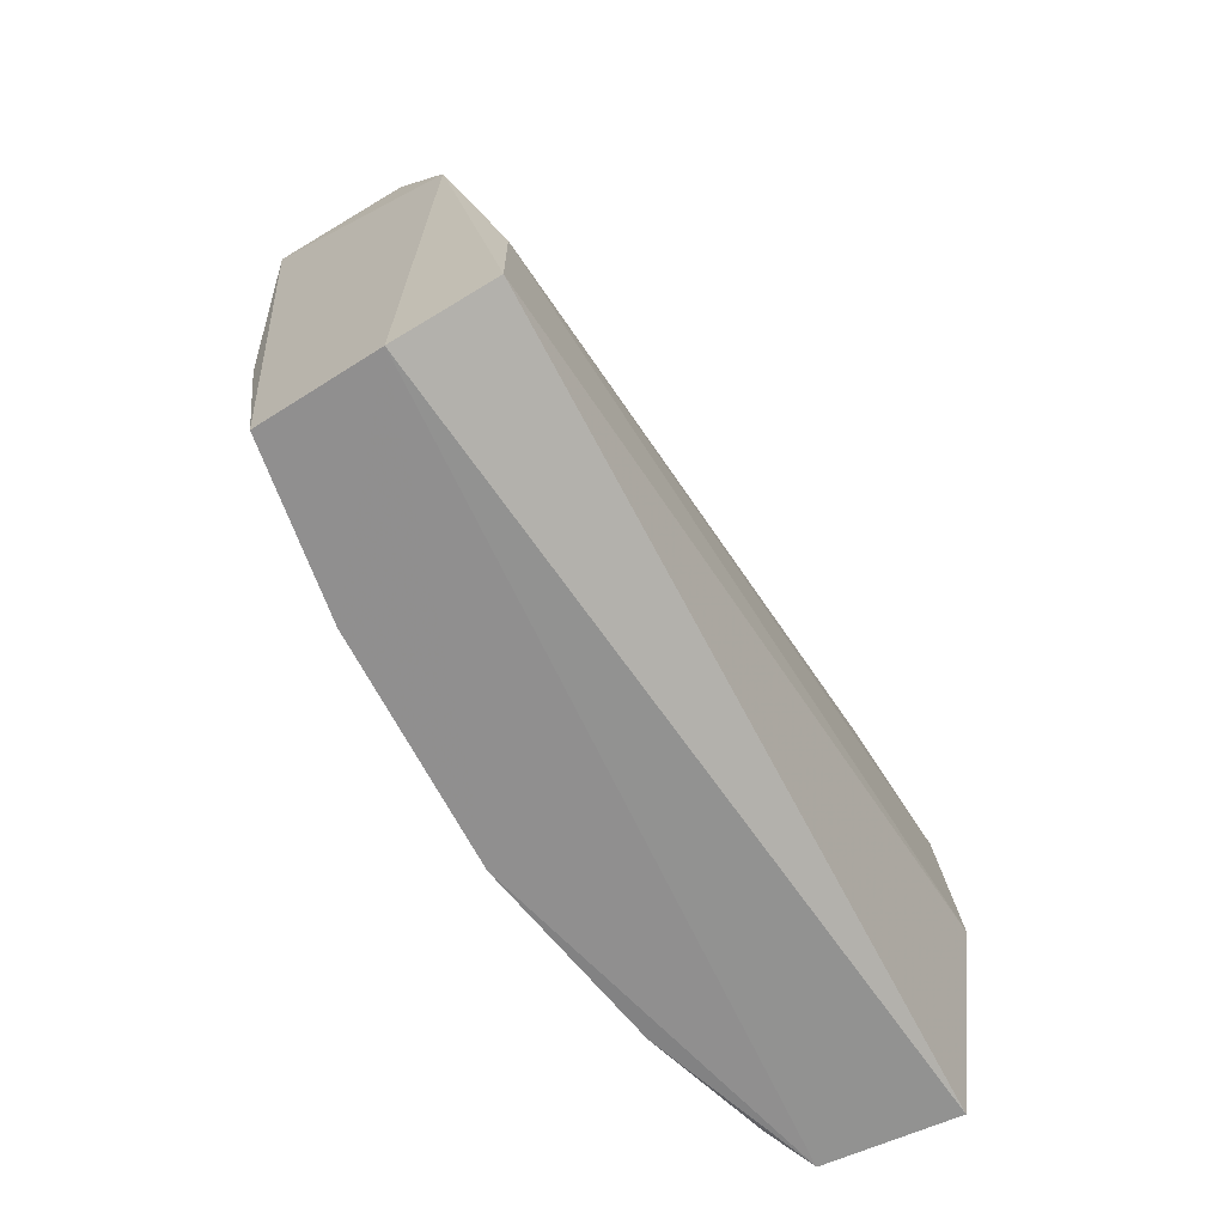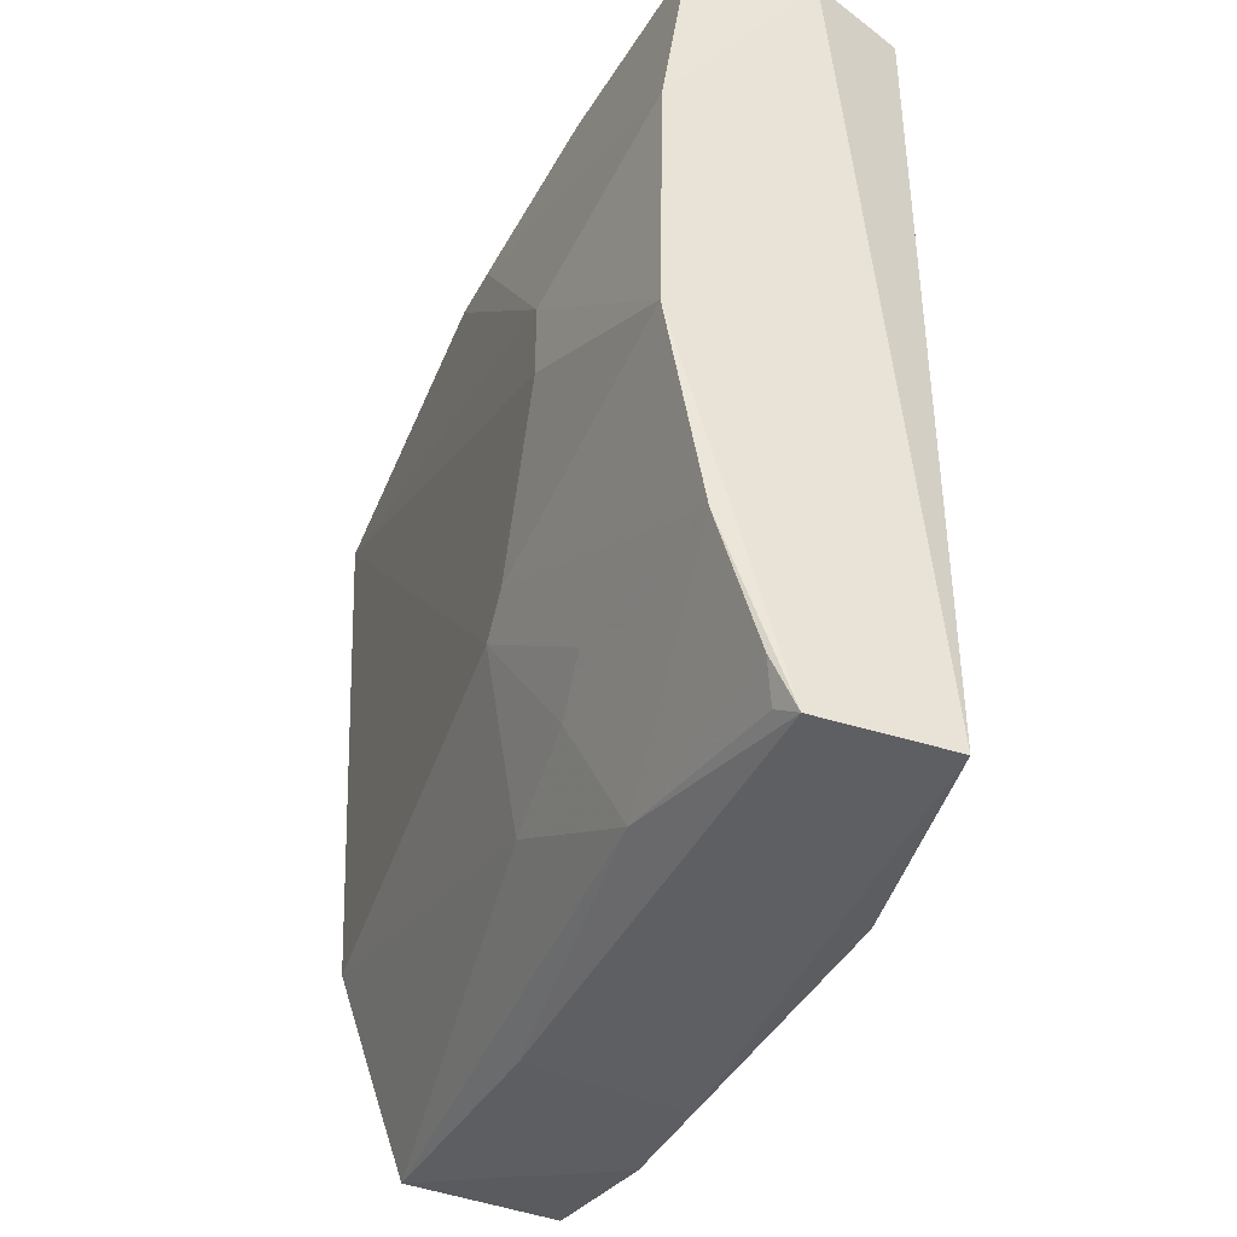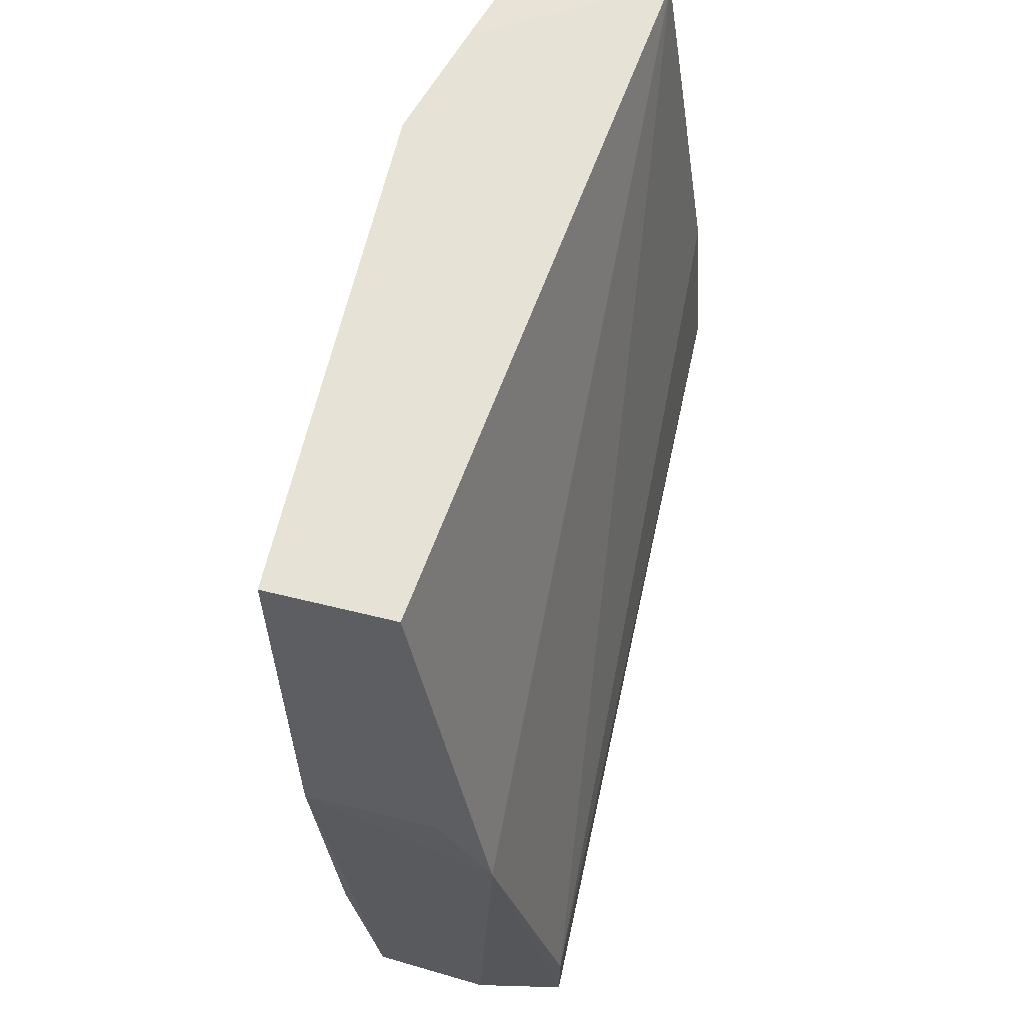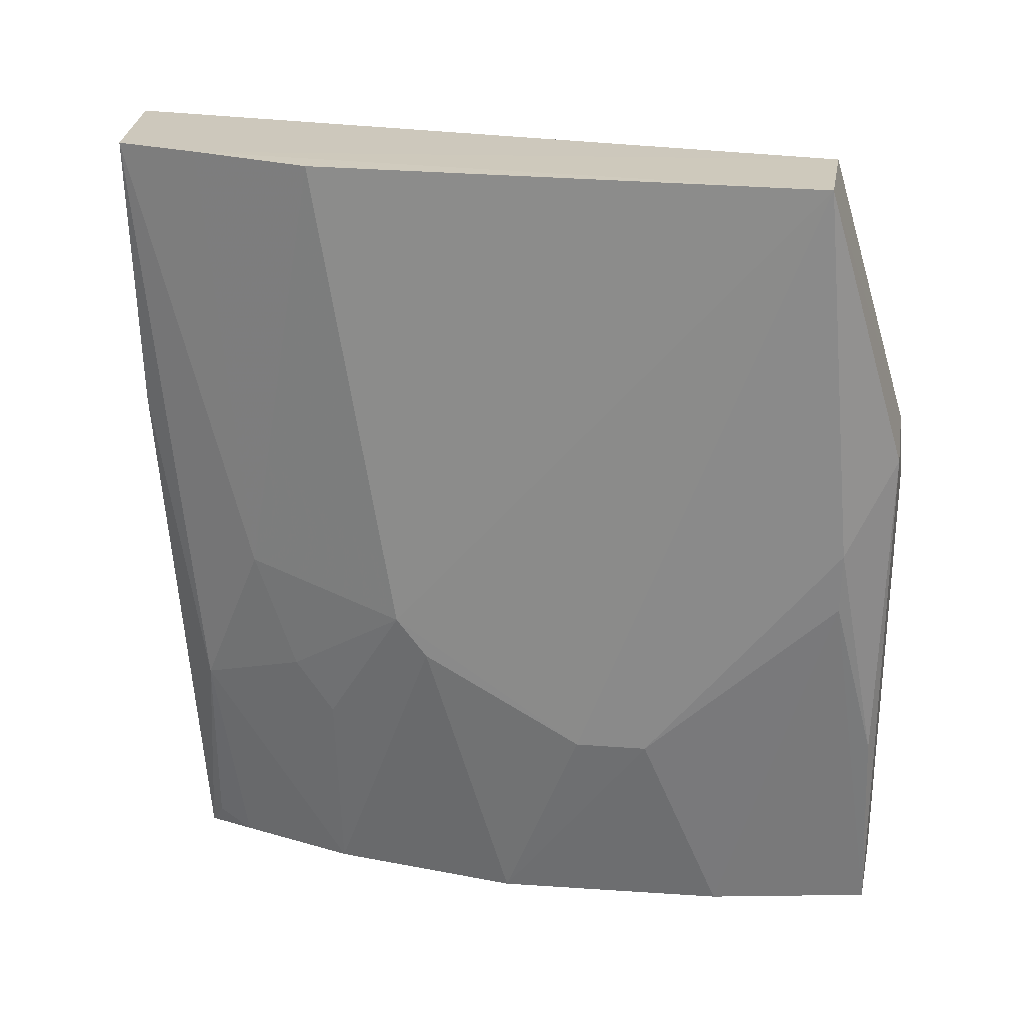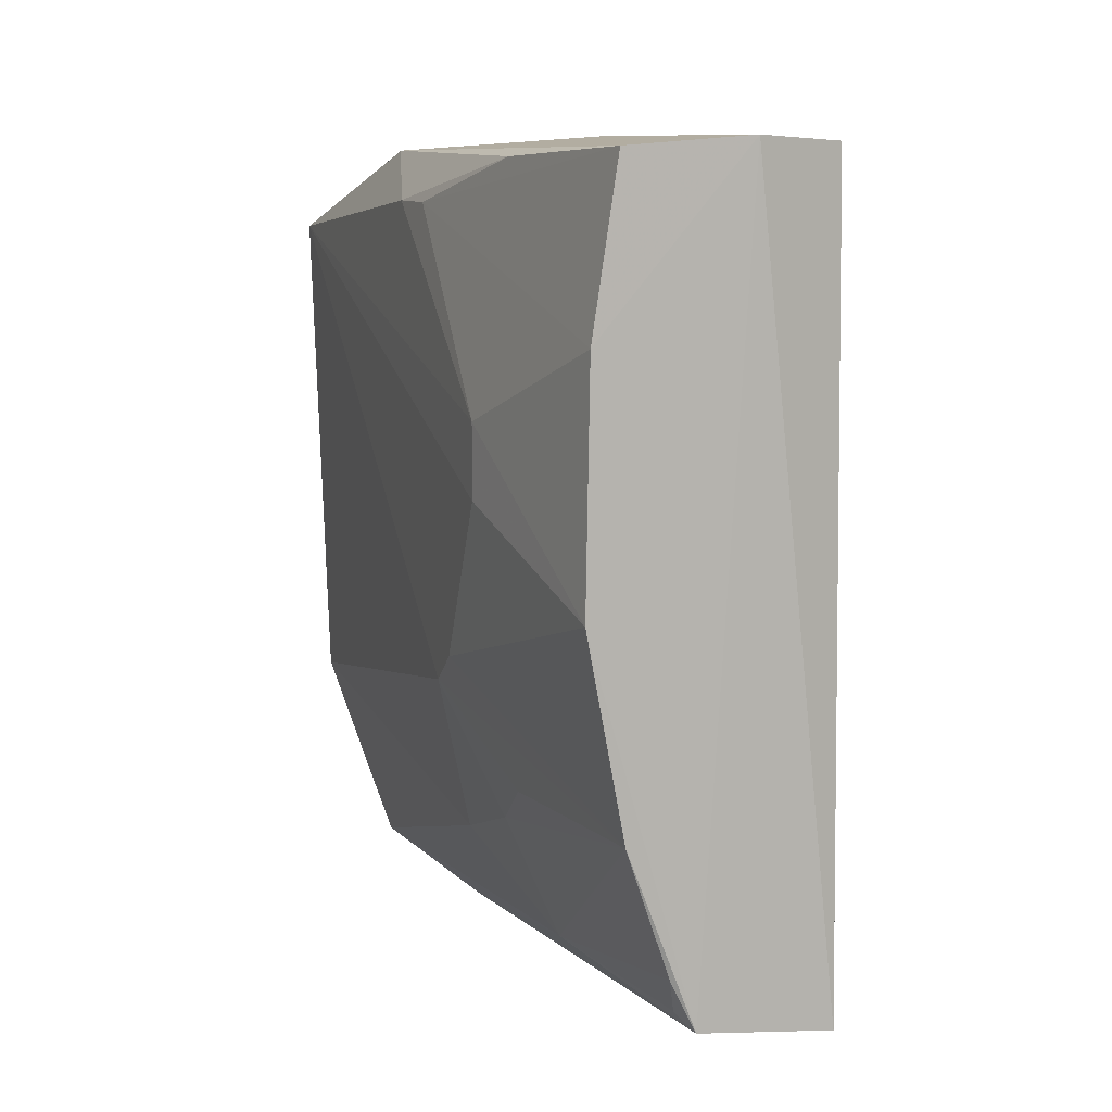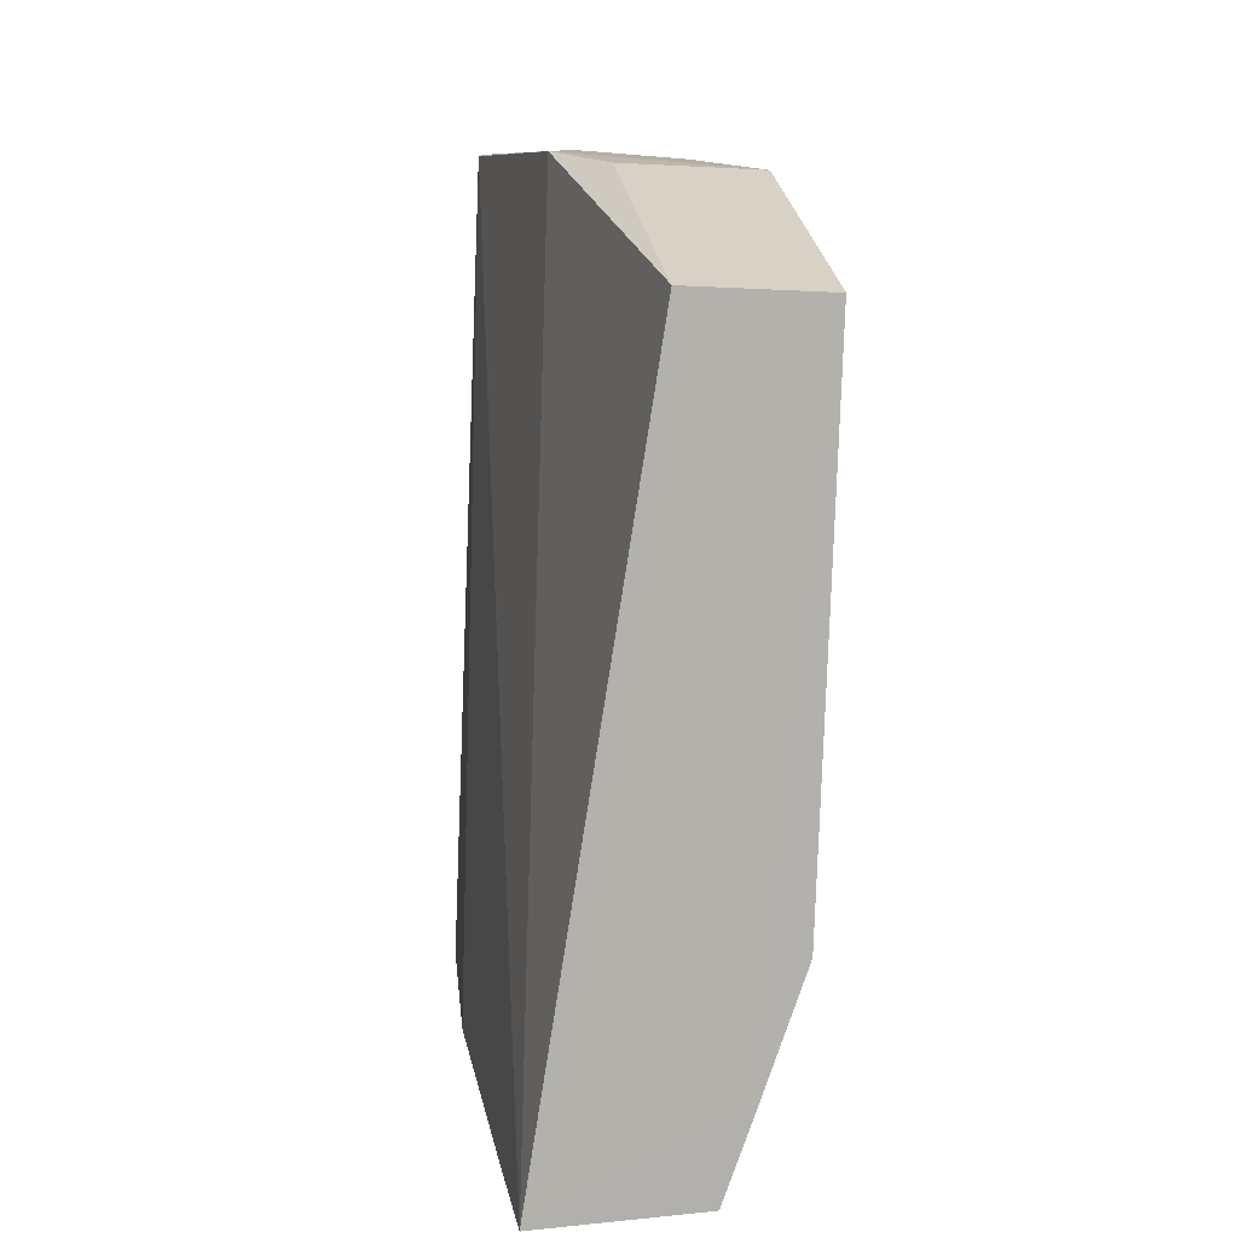
<metadata>
{"format":"obj","ext":"obj","renderer":"f3d","projection":"perspective","resolution":1024,"background":"white","views":[{"elev":-67.0,"azim":28.7,"up":"+Y"},{"elev":-34.9,"azim":-18.9,"up":"+Z"},{"elev":63.0,"azim":11.0,"up":"+Y"},{"elev":23.7,"azim":-82.6,"up":"+Y"},{"elev":9.2,"azim":-17.8,"up":"+Z"},{"elev":11.1,"azim":179.3,"up":"+Z"}]}
</metadata>
<code>
v -0.1047 0.05074 0.03363
v -0.09661 0.004691 0.03249
v -0.1024 0.09205 -0.05806
v -0.1197 0.09251 -0.05603
v -0.1229 0.000874 0.01374
v -0.1153 0.0921 0.02361
v -0.09661 0.01486 0.03249
v -0.1201 0.000874 0.03191
v -0.09781 0.000102 -0.05353
v -0.1229 0.09261 -0.0466
v -0.1069 0.000102 0.03296
v -0.1294 0.09243 0.02302
v -0.09375 0.02914 -0.05368
v -0.1147 0.000874 -0.04687
v -0.09913 0.0605 -0.0588
v -0.1121 0.0003729 -0.05233
v -0.1274 0.04329 0.02649
v -0.1253 0.06096 0.03206
v -0.0955 0.05073 -0.05459
v -0.1226 0.04333 -0.04226
v -0.1 0.07389 -0.05932
v -0.1233 0.000874 -0.01194
v -0.1166 0.06097 -0.05587
v -0.1108 0.06067 0.03275
v -0.1237 0.02385 0.03113
v -0.128 0.05023 0.02662
v -0.1179 0.02544 -0.04989
v -0.1274 0.09261 -0.03315
v -0.1193 0.000874 -0.03342
v -0.1276 0.02388 0.005011
v -0.1136 0.002838 -0.0508
v -0.1273 0.03881 -0.02437
v -0.1273 0.0343 -0.02095
v -0.1225 0.02986 -0.03775
v -0.1276 0.02388 -0.003012
v -0.1229 0.02384 -0.03338
f 6 1 3
f 7 1 2
f 7 3 1
f 10 6 3
f 10 3 4
f 11 2 1
f 11 1 8
f 11 9 2
f 11 8 5
f 12 6 10
f 13 7 2
f 13 2 9
f 15 13 9
f 16 9 11
f 16 15 9
f 17 5 8
f 18 8 1
f 19 3 7
f 19 7 13
f 20 10 4
f 21 4 3
f 21 3 19
f 21 19 13
f 21 13 15
f 22 16 11
f 22 11 5
f 23 15 16
f 23 21 15
f 23 4 21
f 24 18 1
f 24 1 6
f 24 6 12
f 24 12 18
f 25 17 8
f 25 8 18
f 26 18 12
f 26 25 18
f 26 17 25
f 27 23 16
f 27 20 4
f 27 4 23
f 28 12 10
f 28 10 20
f 29 14 16
f 29 16 22
f 29 27 14
f 30 22 5
f 30 5 17
f 30 17 26
f 30 26 12
f 31 27 16
f 31 16 14
f 31 14 27
f 32 28 20
f 32 12 28
f 33 32 29
f 33 29 22
f 34 32 20
f 34 20 27
f 34 27 29
f 35 33 22
f 35 22 30
f 35 30 12
f 35 12 32
f 35 32 33
f 36 34 29
f 36 29 32
f 36 32 34

</code>
